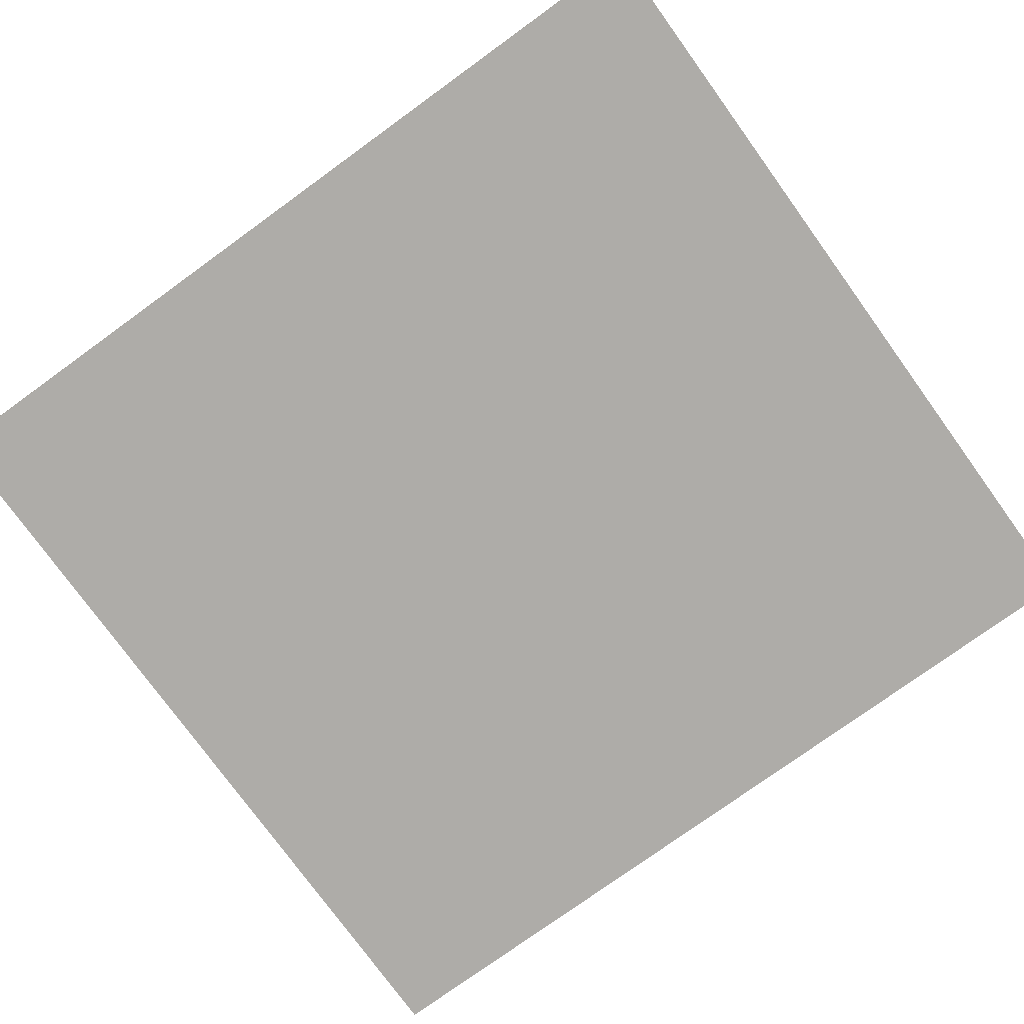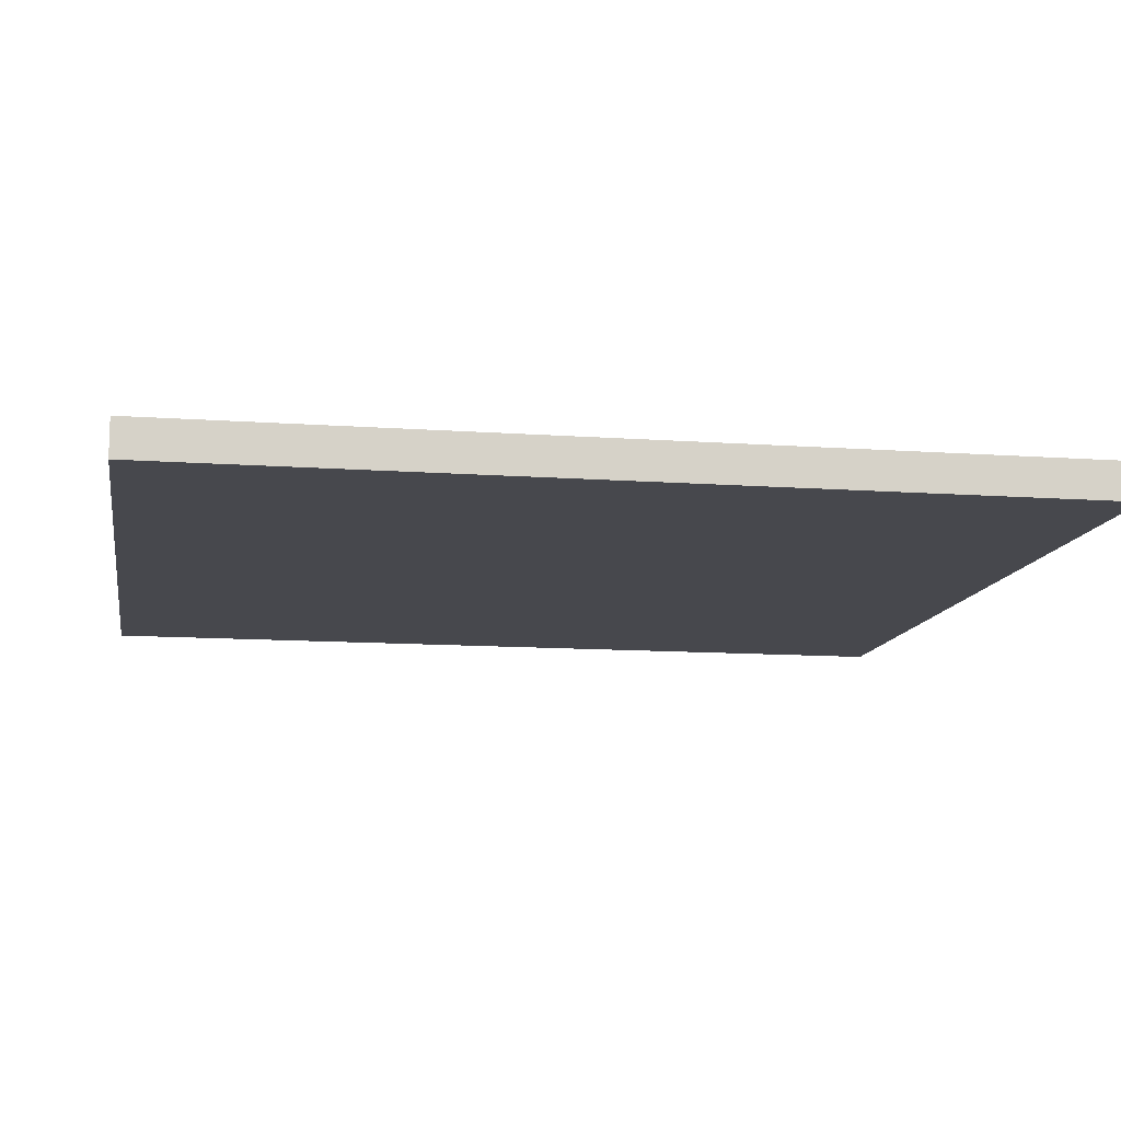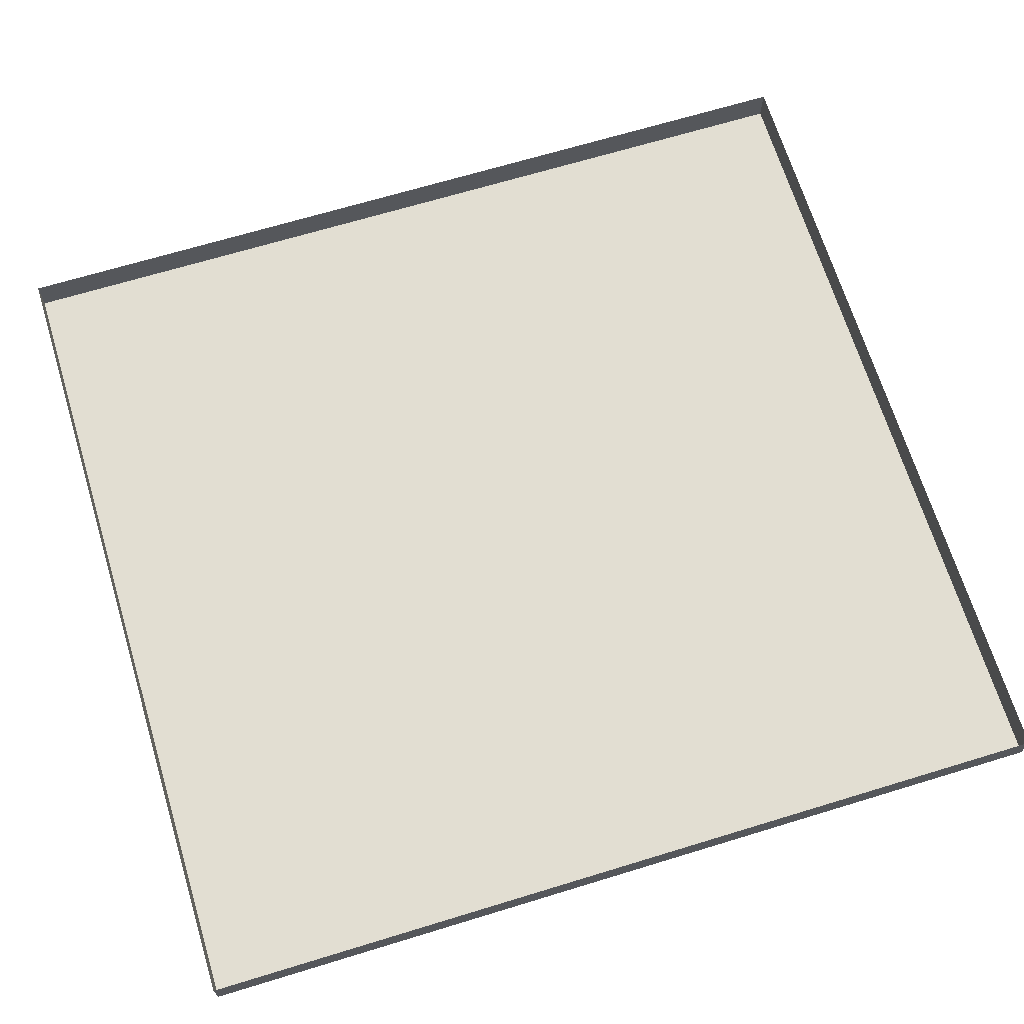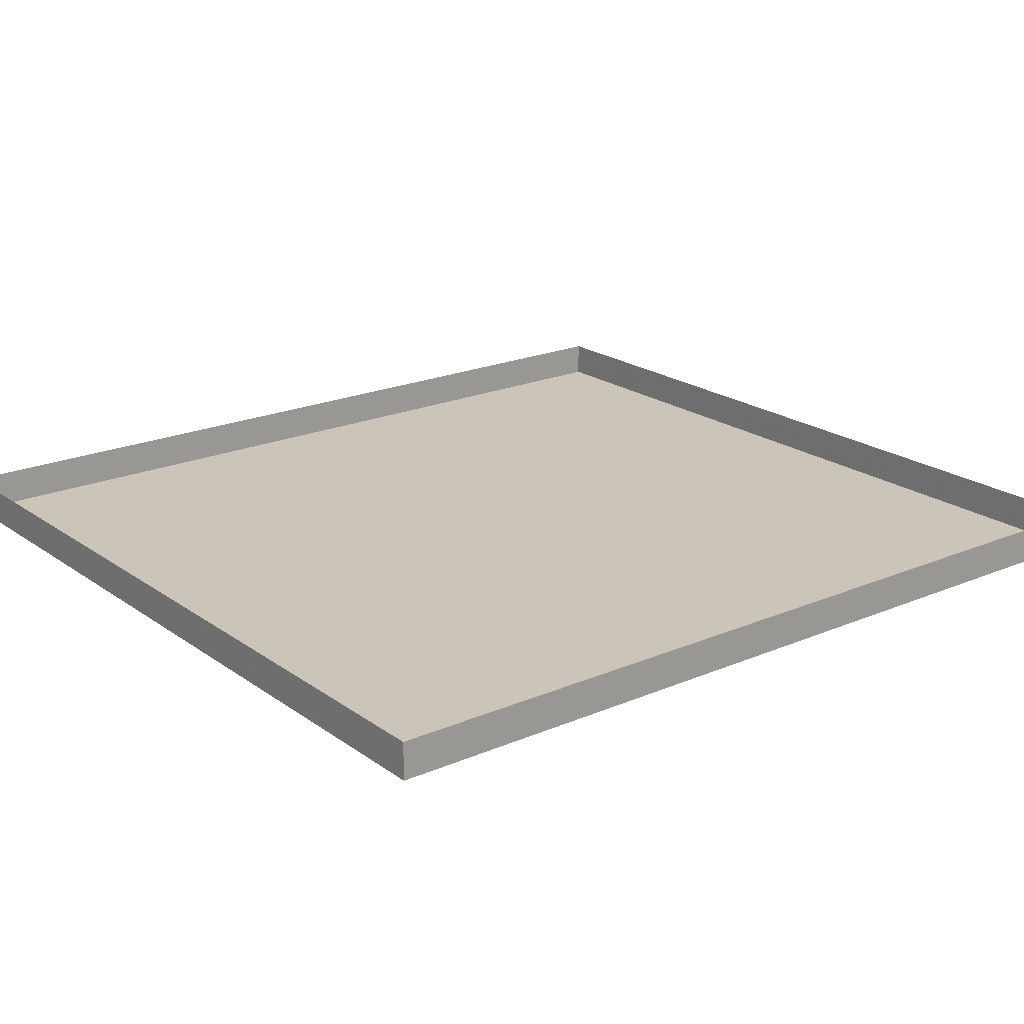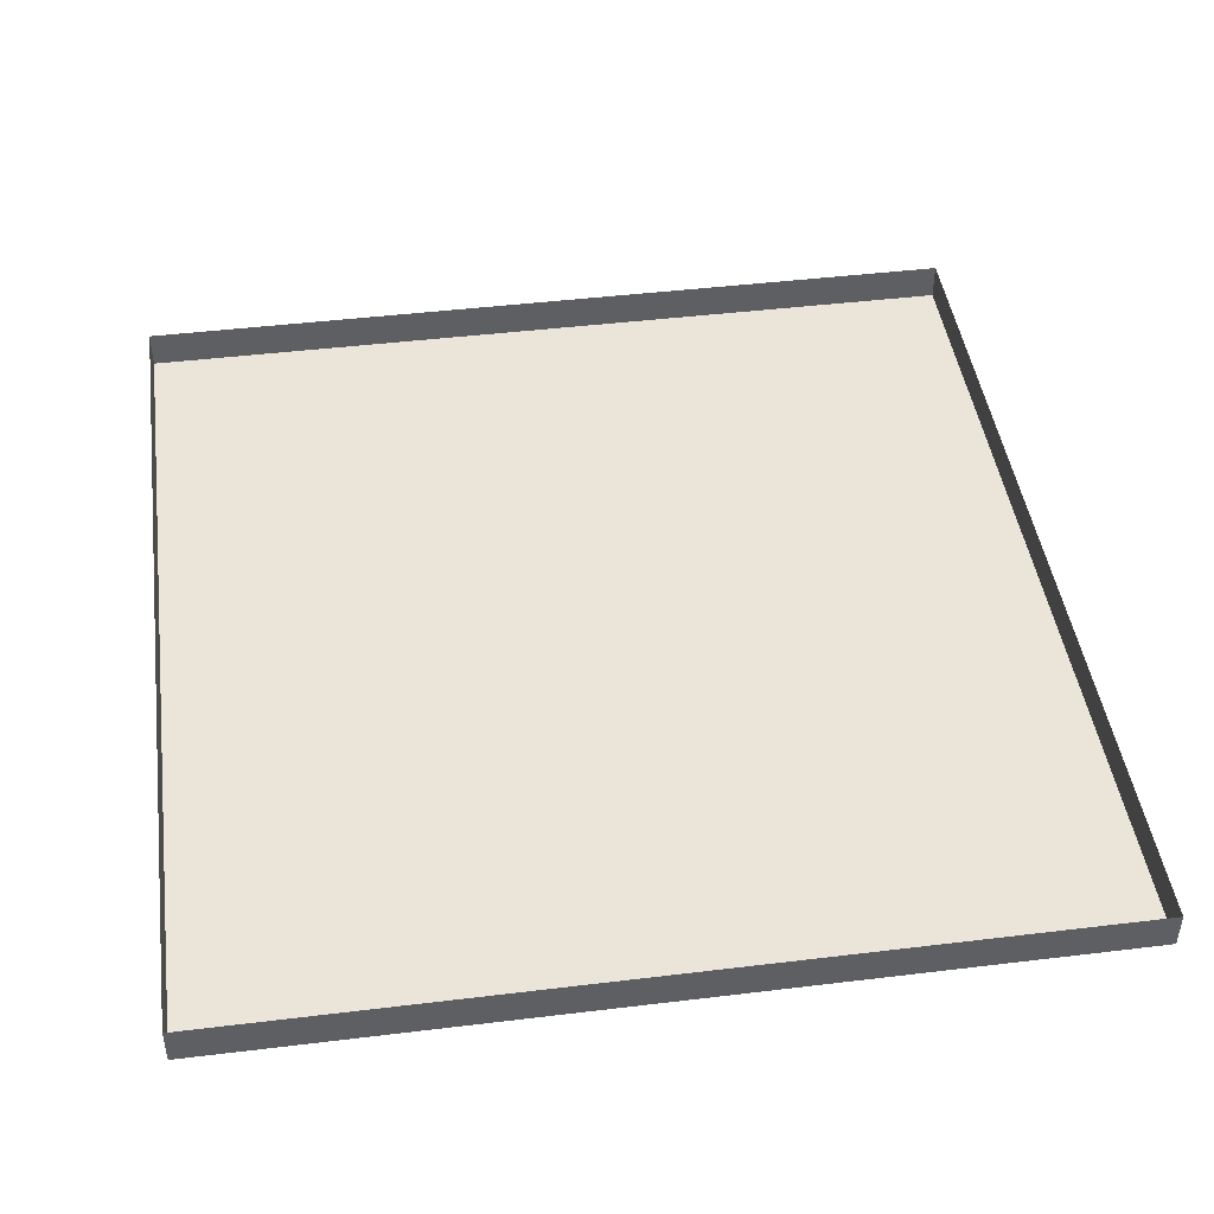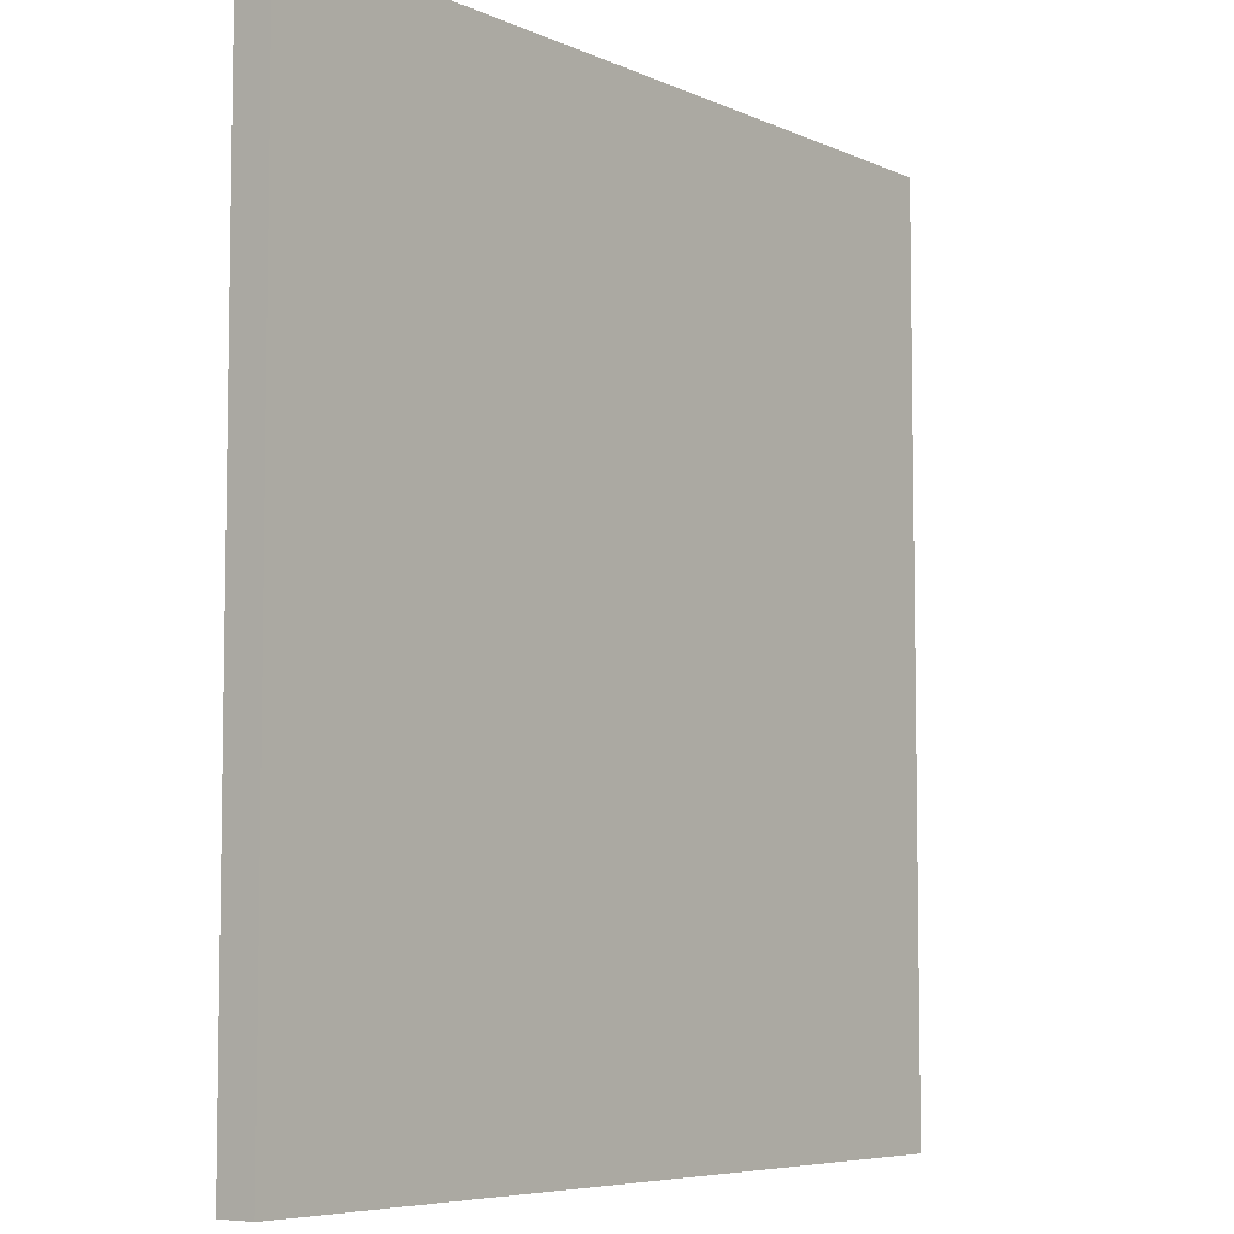
<metadata>
{"format":"obj","ext":"obj","renderer":"f3d","projection":"perspective","resolution":1024,"background":"white","views":[{"elev":-76.9,"azim":125.9,"up":"+Z"},{"elev":-11.8,"azim":80.2,"up":"+Z"},{"elev":67.9,"azim":73.0,"up":"+Z"},{"elev":20.5,"azim":-128.0,"up":"+Z"},{"elev":44.9,"azim":-8.0,"up":"+Z"},{"elev":-6.4,"azim":127.6,"up":"+Y"}]}
</metadata>
<code>
v 5.313 2.061 -5.961
v 5.313 2.061 -5.708
v -0.472 2.061 -5.708
v -0.472 2.061 -5.961
v 5.313 8.189 -5.961
v 5.313 8.189 -5.708
v -0.472 8.189 -5.708
v -0.472 8.189 -5.961
f 5 1 8
f 1 4 8
f 3 7 4
f 7 8 4
f 1 5 2
f 5 6 2
f 5 8 7
f 5 7 6
f 1 2 3
f 1 3 4

</code>
